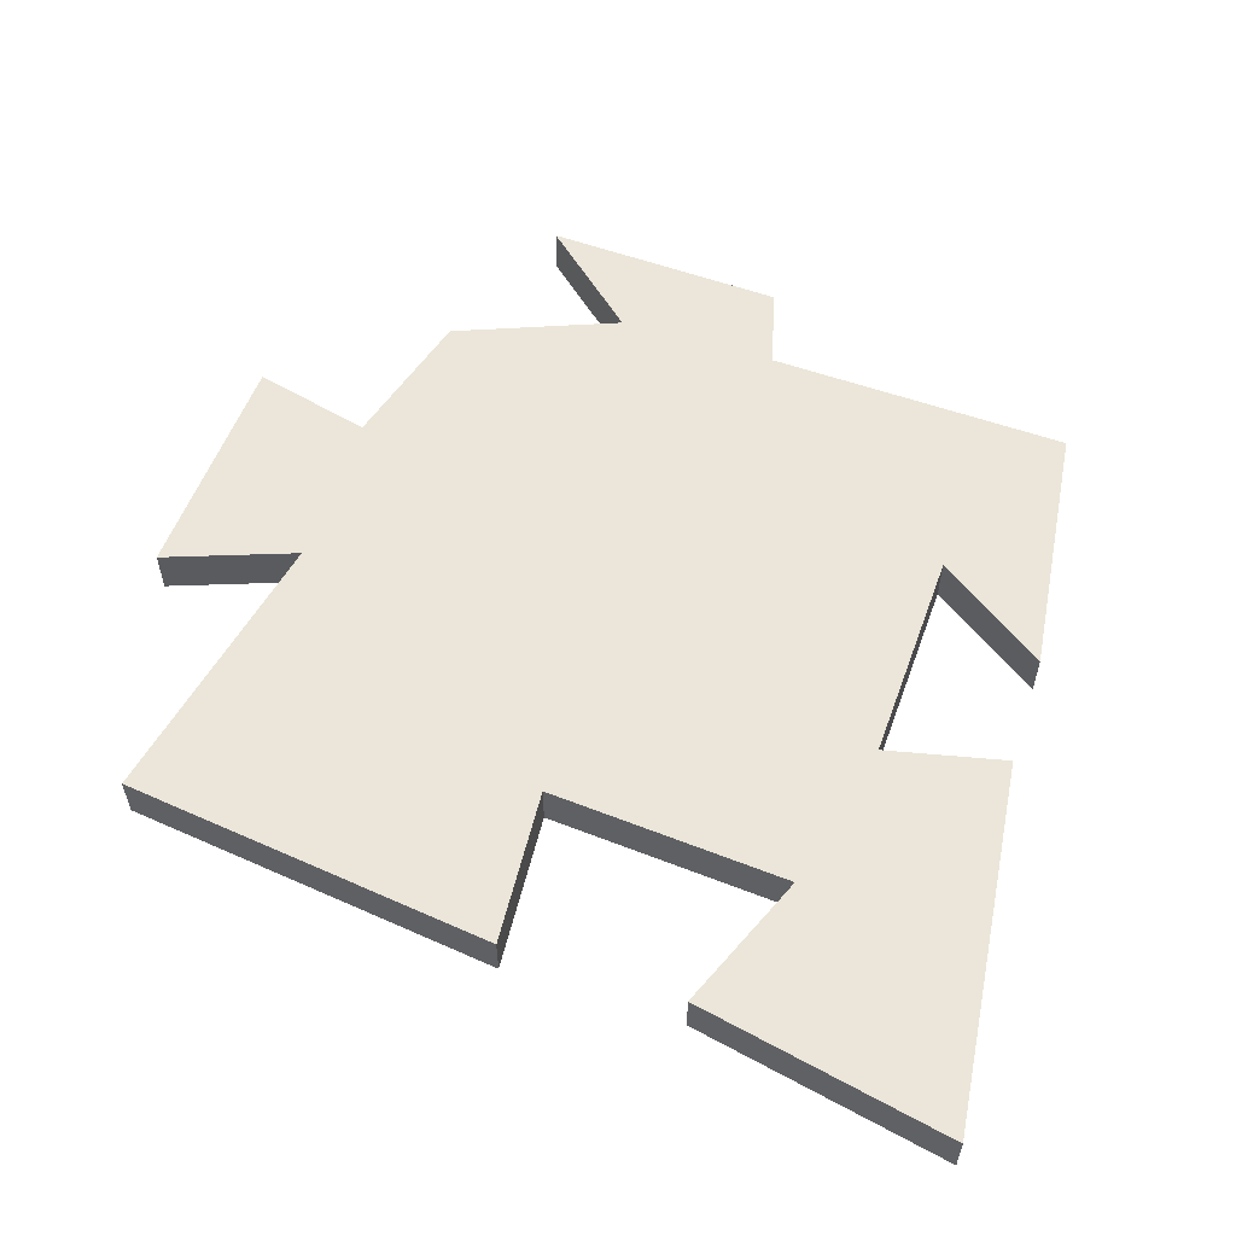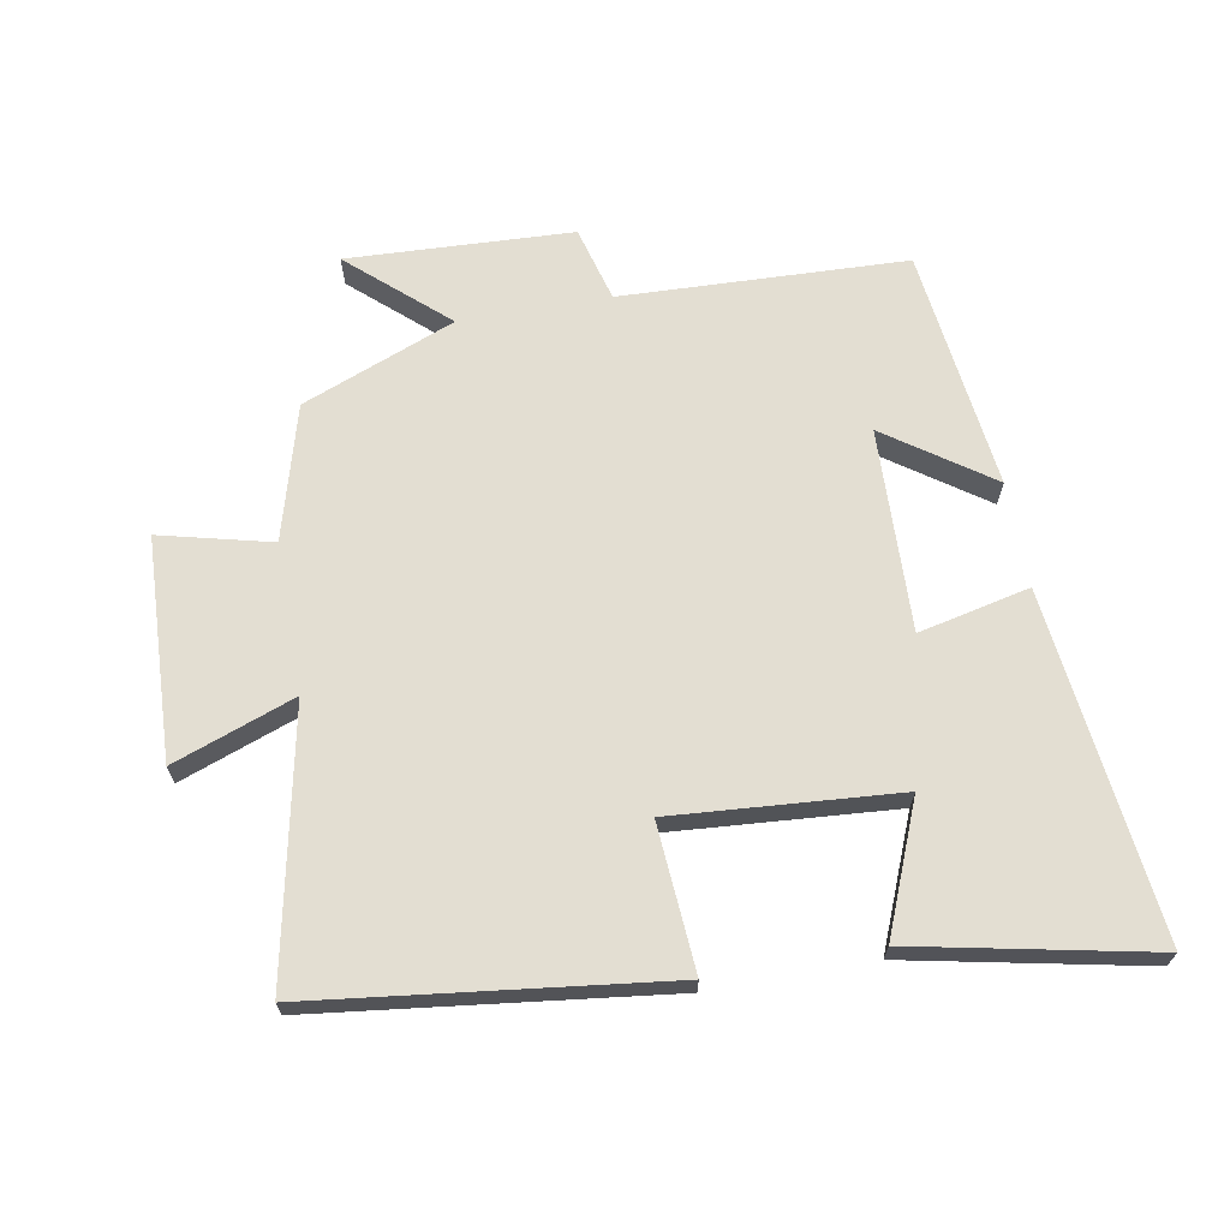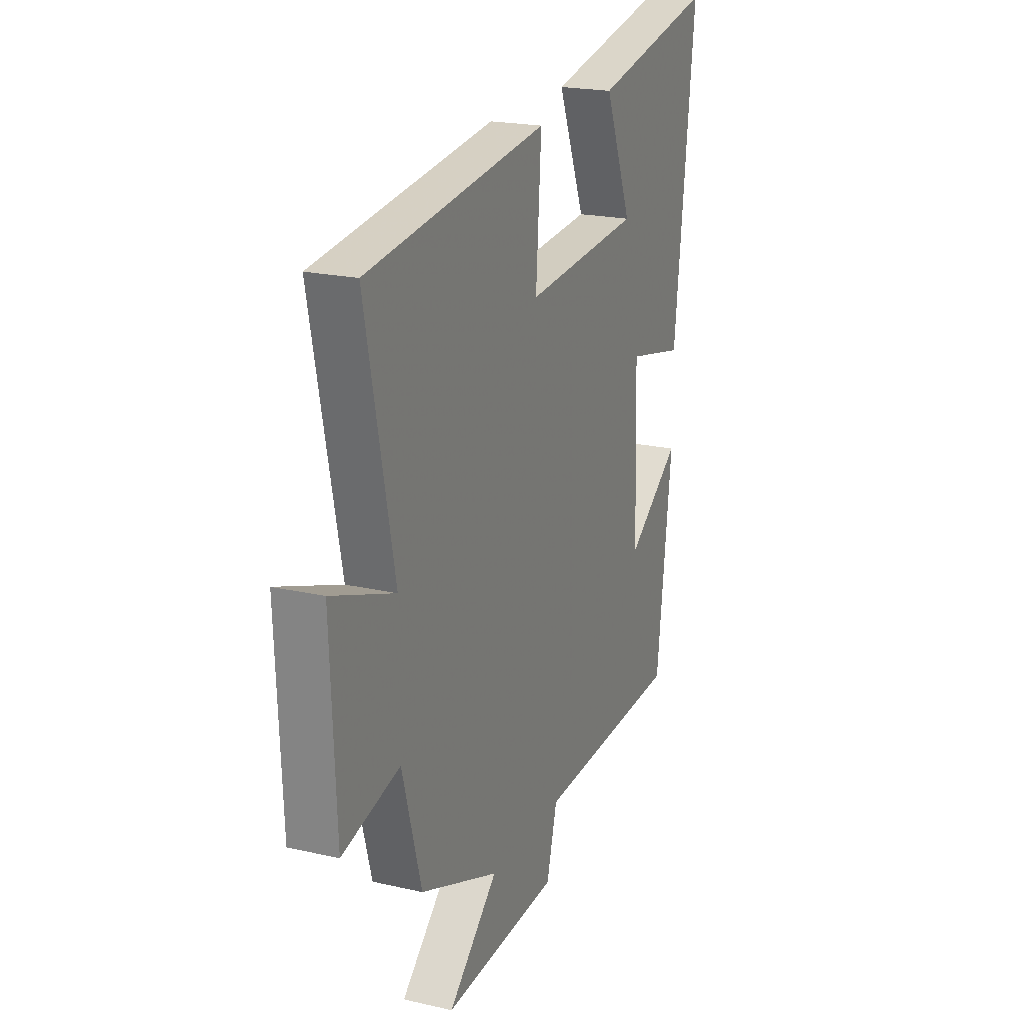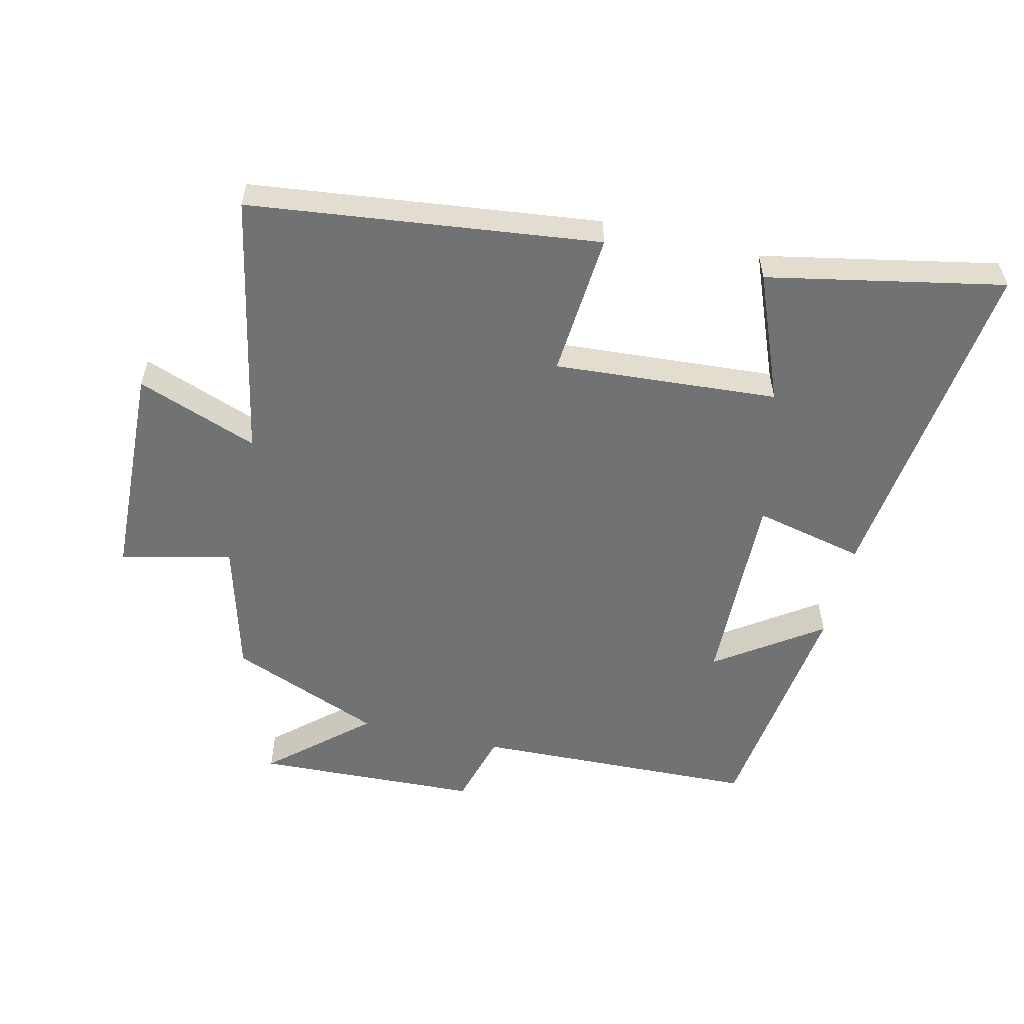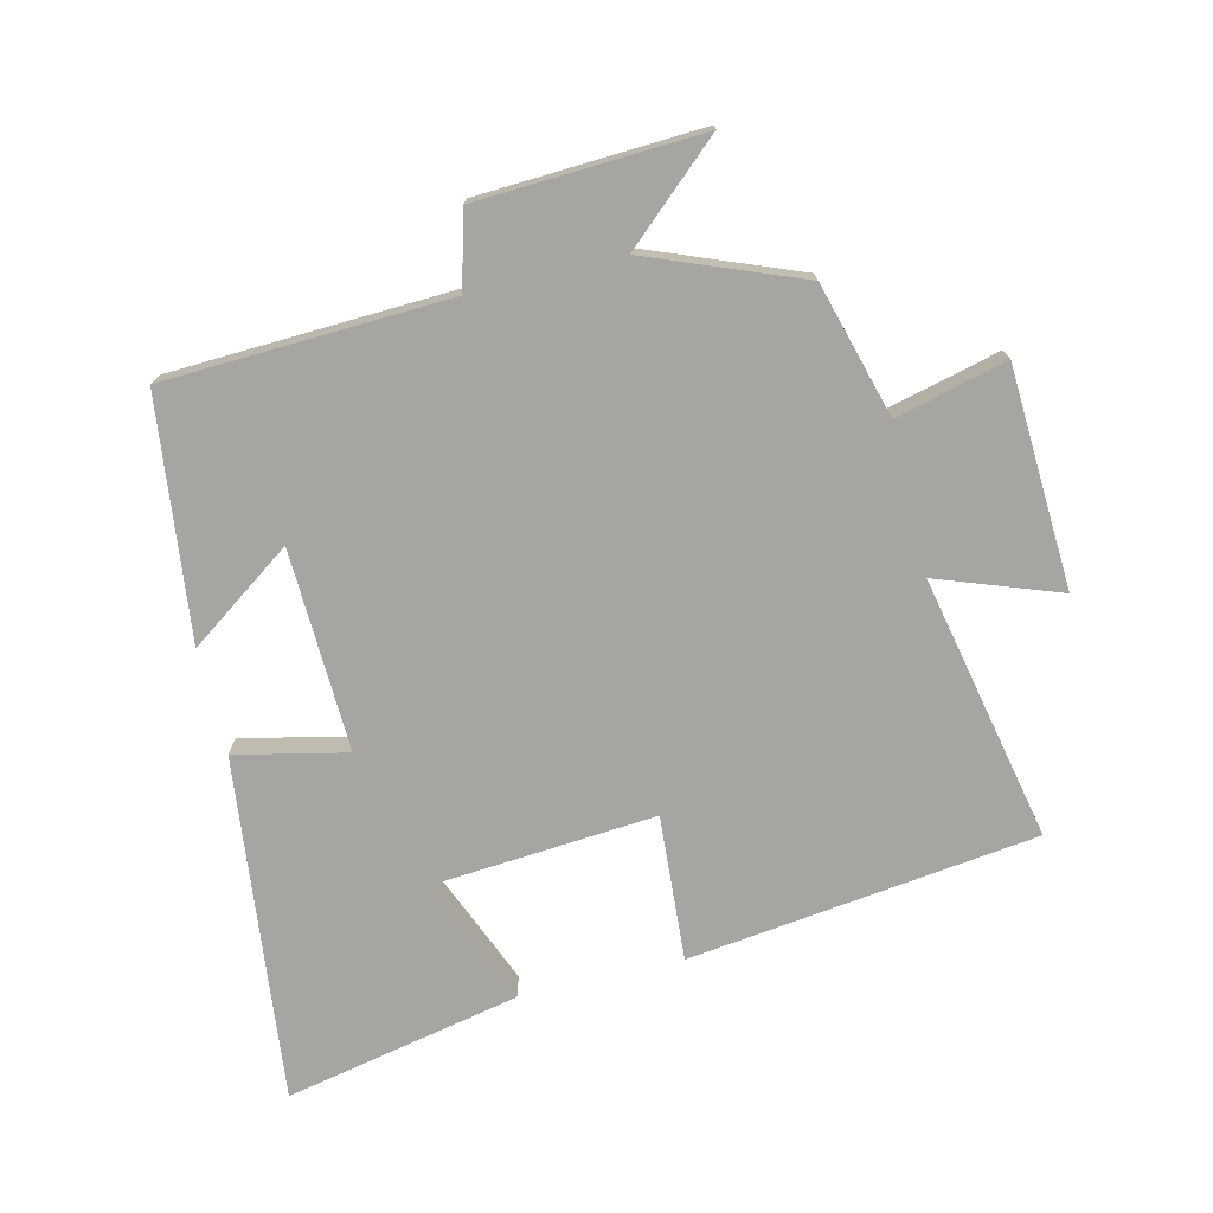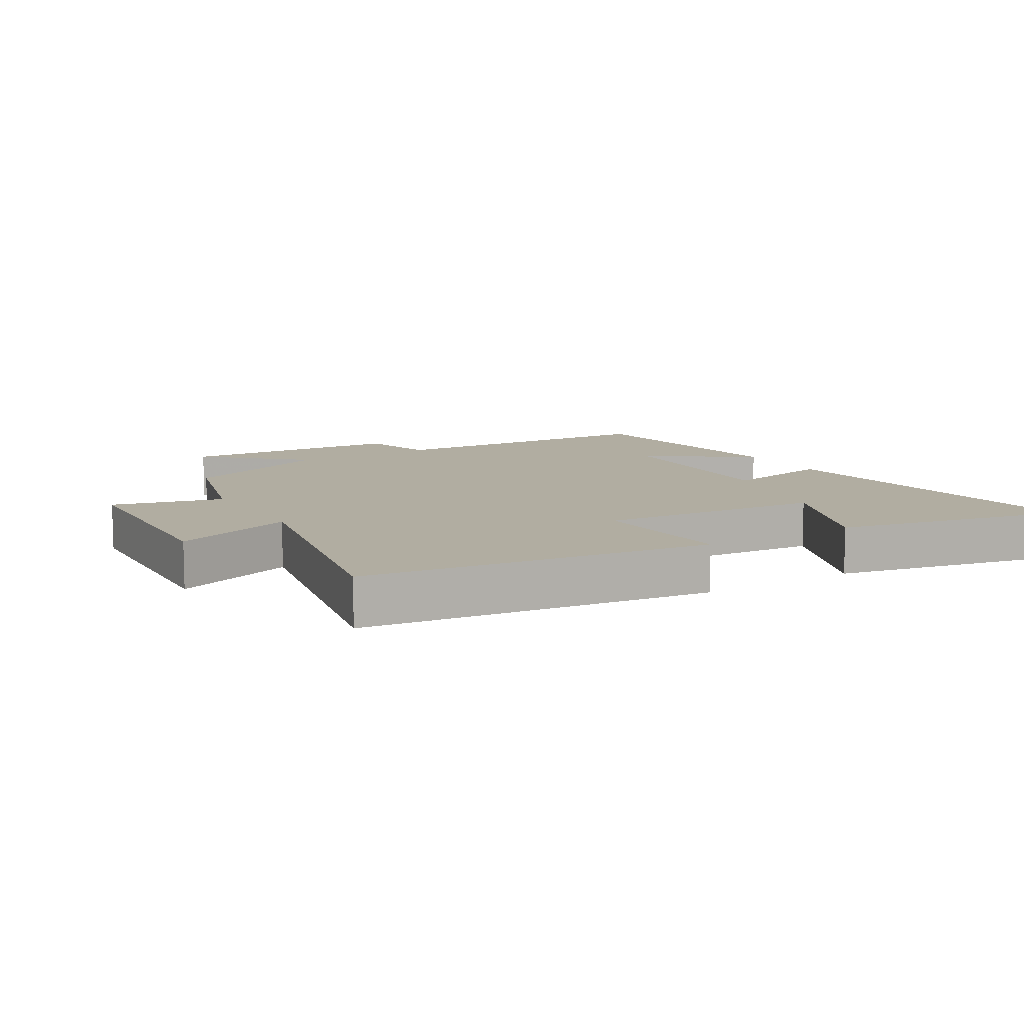
<metadata>
{"format":"obj","ext":"obj","renderer":"f3d","projection":"perspective","resolution":1024,"background":"white","views":[{"elev":56.6,"azim":18.0,"up":"+Y"},{"elev":67.4,"azim":-10.2,"up":"+Y"},{"elev":20.7,"azim":-67.4,"up":"+Z"},{"elev":-55.6,"azim":-13.6,"up":"+Y"},{"elev":-73.9,"azim":-166.3,"up":"+Y"},{"elev":10.4,"azim":-30.9,"up":"+Y"}]}
</metadata>
<code>
v 0.455 0.07 -0.483
v 0.019 0.07 -0.5
v -0.012 0.07 -0.615
v -0.356 0.07 -0.631
v -0.209 0.07 -0.5
v -0.443 0.07 -0.407
v -0.5 0.07 -0.202
v -0.67 0.07 -0.244
v -0.686 0.07 0.094
v -0.5 0.07 0.026
v -0.584 0.07 0.434
v -0.049 0.07 0.5
v -0.065 0.07 0.277
v 0.279 0.07 0.303
v 0.199 0.07 0.5
v 0.561 0.07 0.574
v 0.5 0.07 0.046
v 0.33 0.07 0.084
v 0.34 0.07 -0.226
v 0.5 0.07 -0.114
v 0.455 0 -0.483
v 0.019 0 -0.5
v -0.012 0 -0.615
v -0.356 0 -0.631
v -0.209 0 -0.5
v -0.443 0 -0.407
v -0.5 0 -0.202
v -0.67 0 -0.244
v -0.686 0 0.094
v -0.5 0 0.026
v -0.584 0 0.434
v -0.049 0 0.5
v -0.065 0 0.277
v 0.279 0 0.303
v 0.199 0 0.5
v 0.561 0 0.574
v 0.5 0 0.046
v 0.33 0 0.084
v 0.34 0 -0.226
v 0.5 0 -0.114
f 19 20 1 2
f 18 19 2
f 16 17 18
f 16 18 2
f 14 15 16
f 14 16 2
f 13 14 2
f 10 11 12 13
f 10 13 2 3
f 7 8 9 10
f 5 6 7 10
f 5 10 3
f 3 4 5
f 22 21 40 39
f 22 39 38
f 38 37 36
f 22 38 36
f 36 35 34
f 22 36 34
f 22 34 33
f 33 32 31 30
f 23 22 33 30
f 30 29 28 27
f 30 27 26 25
f 23 30 25
f 25 24 23
f 1 21 22 2
f 2 22 23 3
f 3 23 24 4
f 4 24 25 5
f 5 25 26 6
f 6 26 27 7
f 7 27 28 8
f 8 28 29 9
f 9 29 30 10
f 10 30 31 11
f 11 31 32 12
f 12 32 33 13
f 13 33 34 14
f 14 34 35 15
f 15 35 36 16
f 16 36 37 17
f 17 37 38 18
f 18 38 39 19
f 19 39 40 20
f 20 40 21 1

</code>
